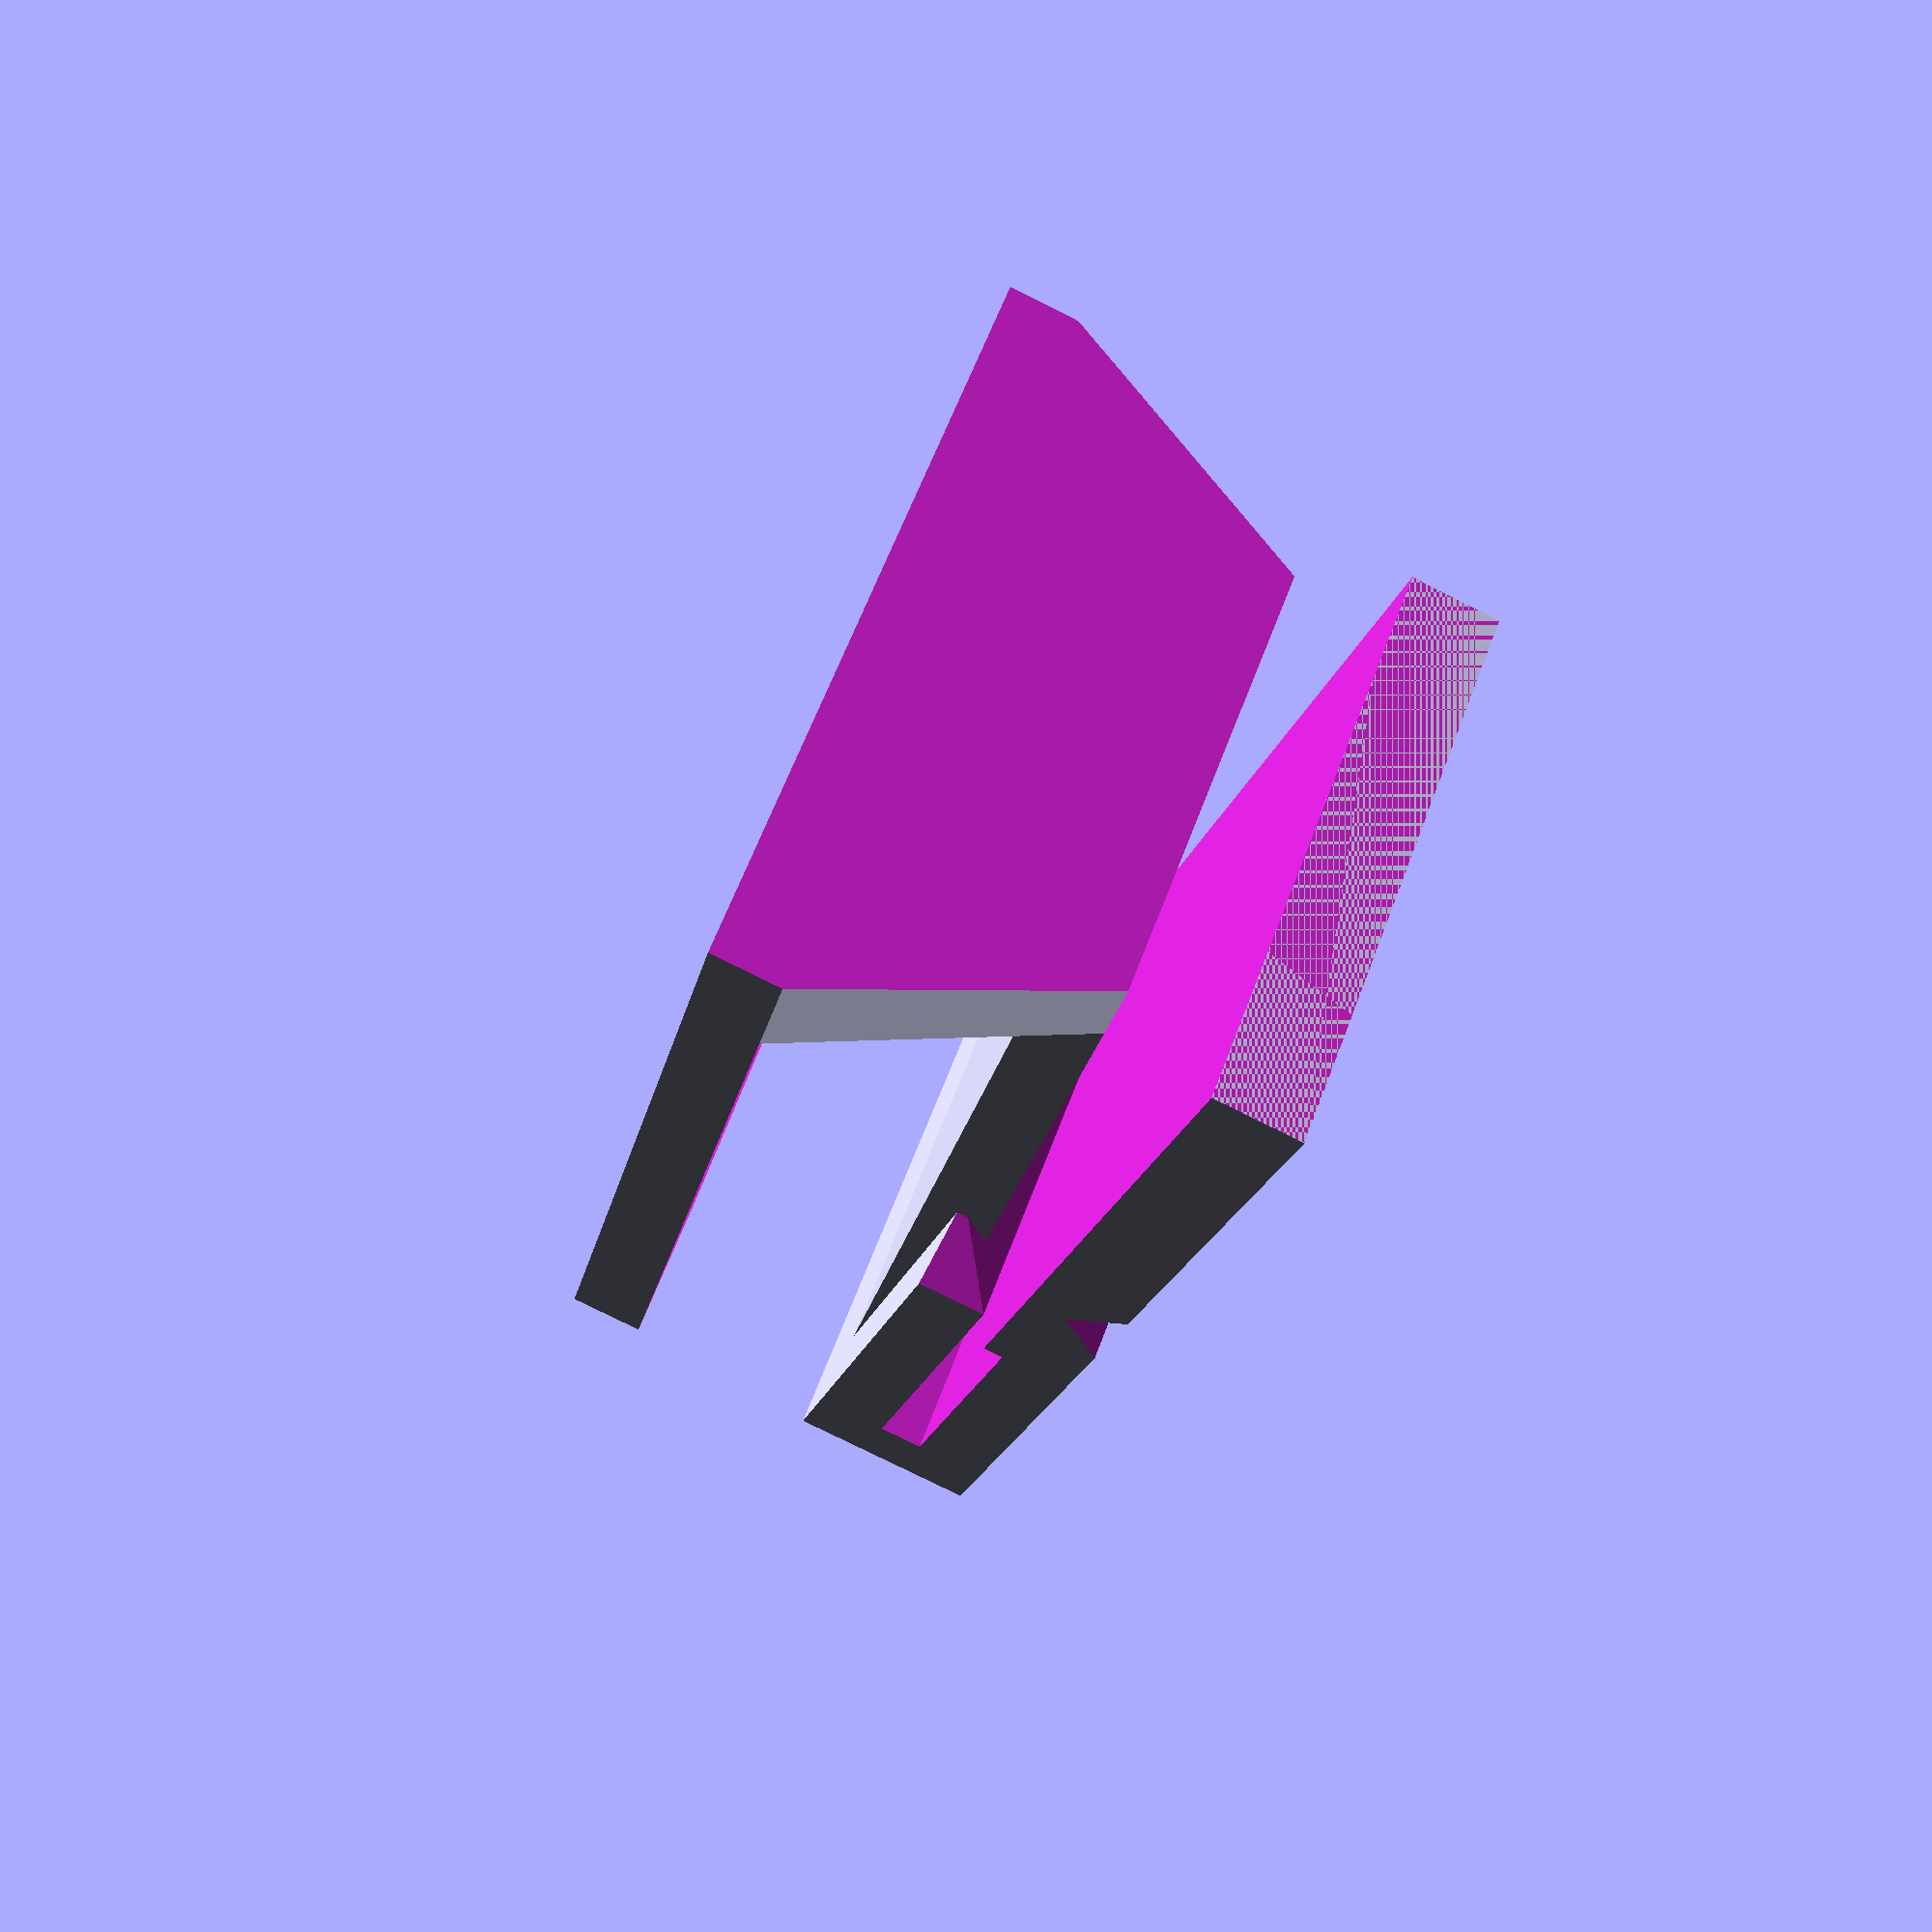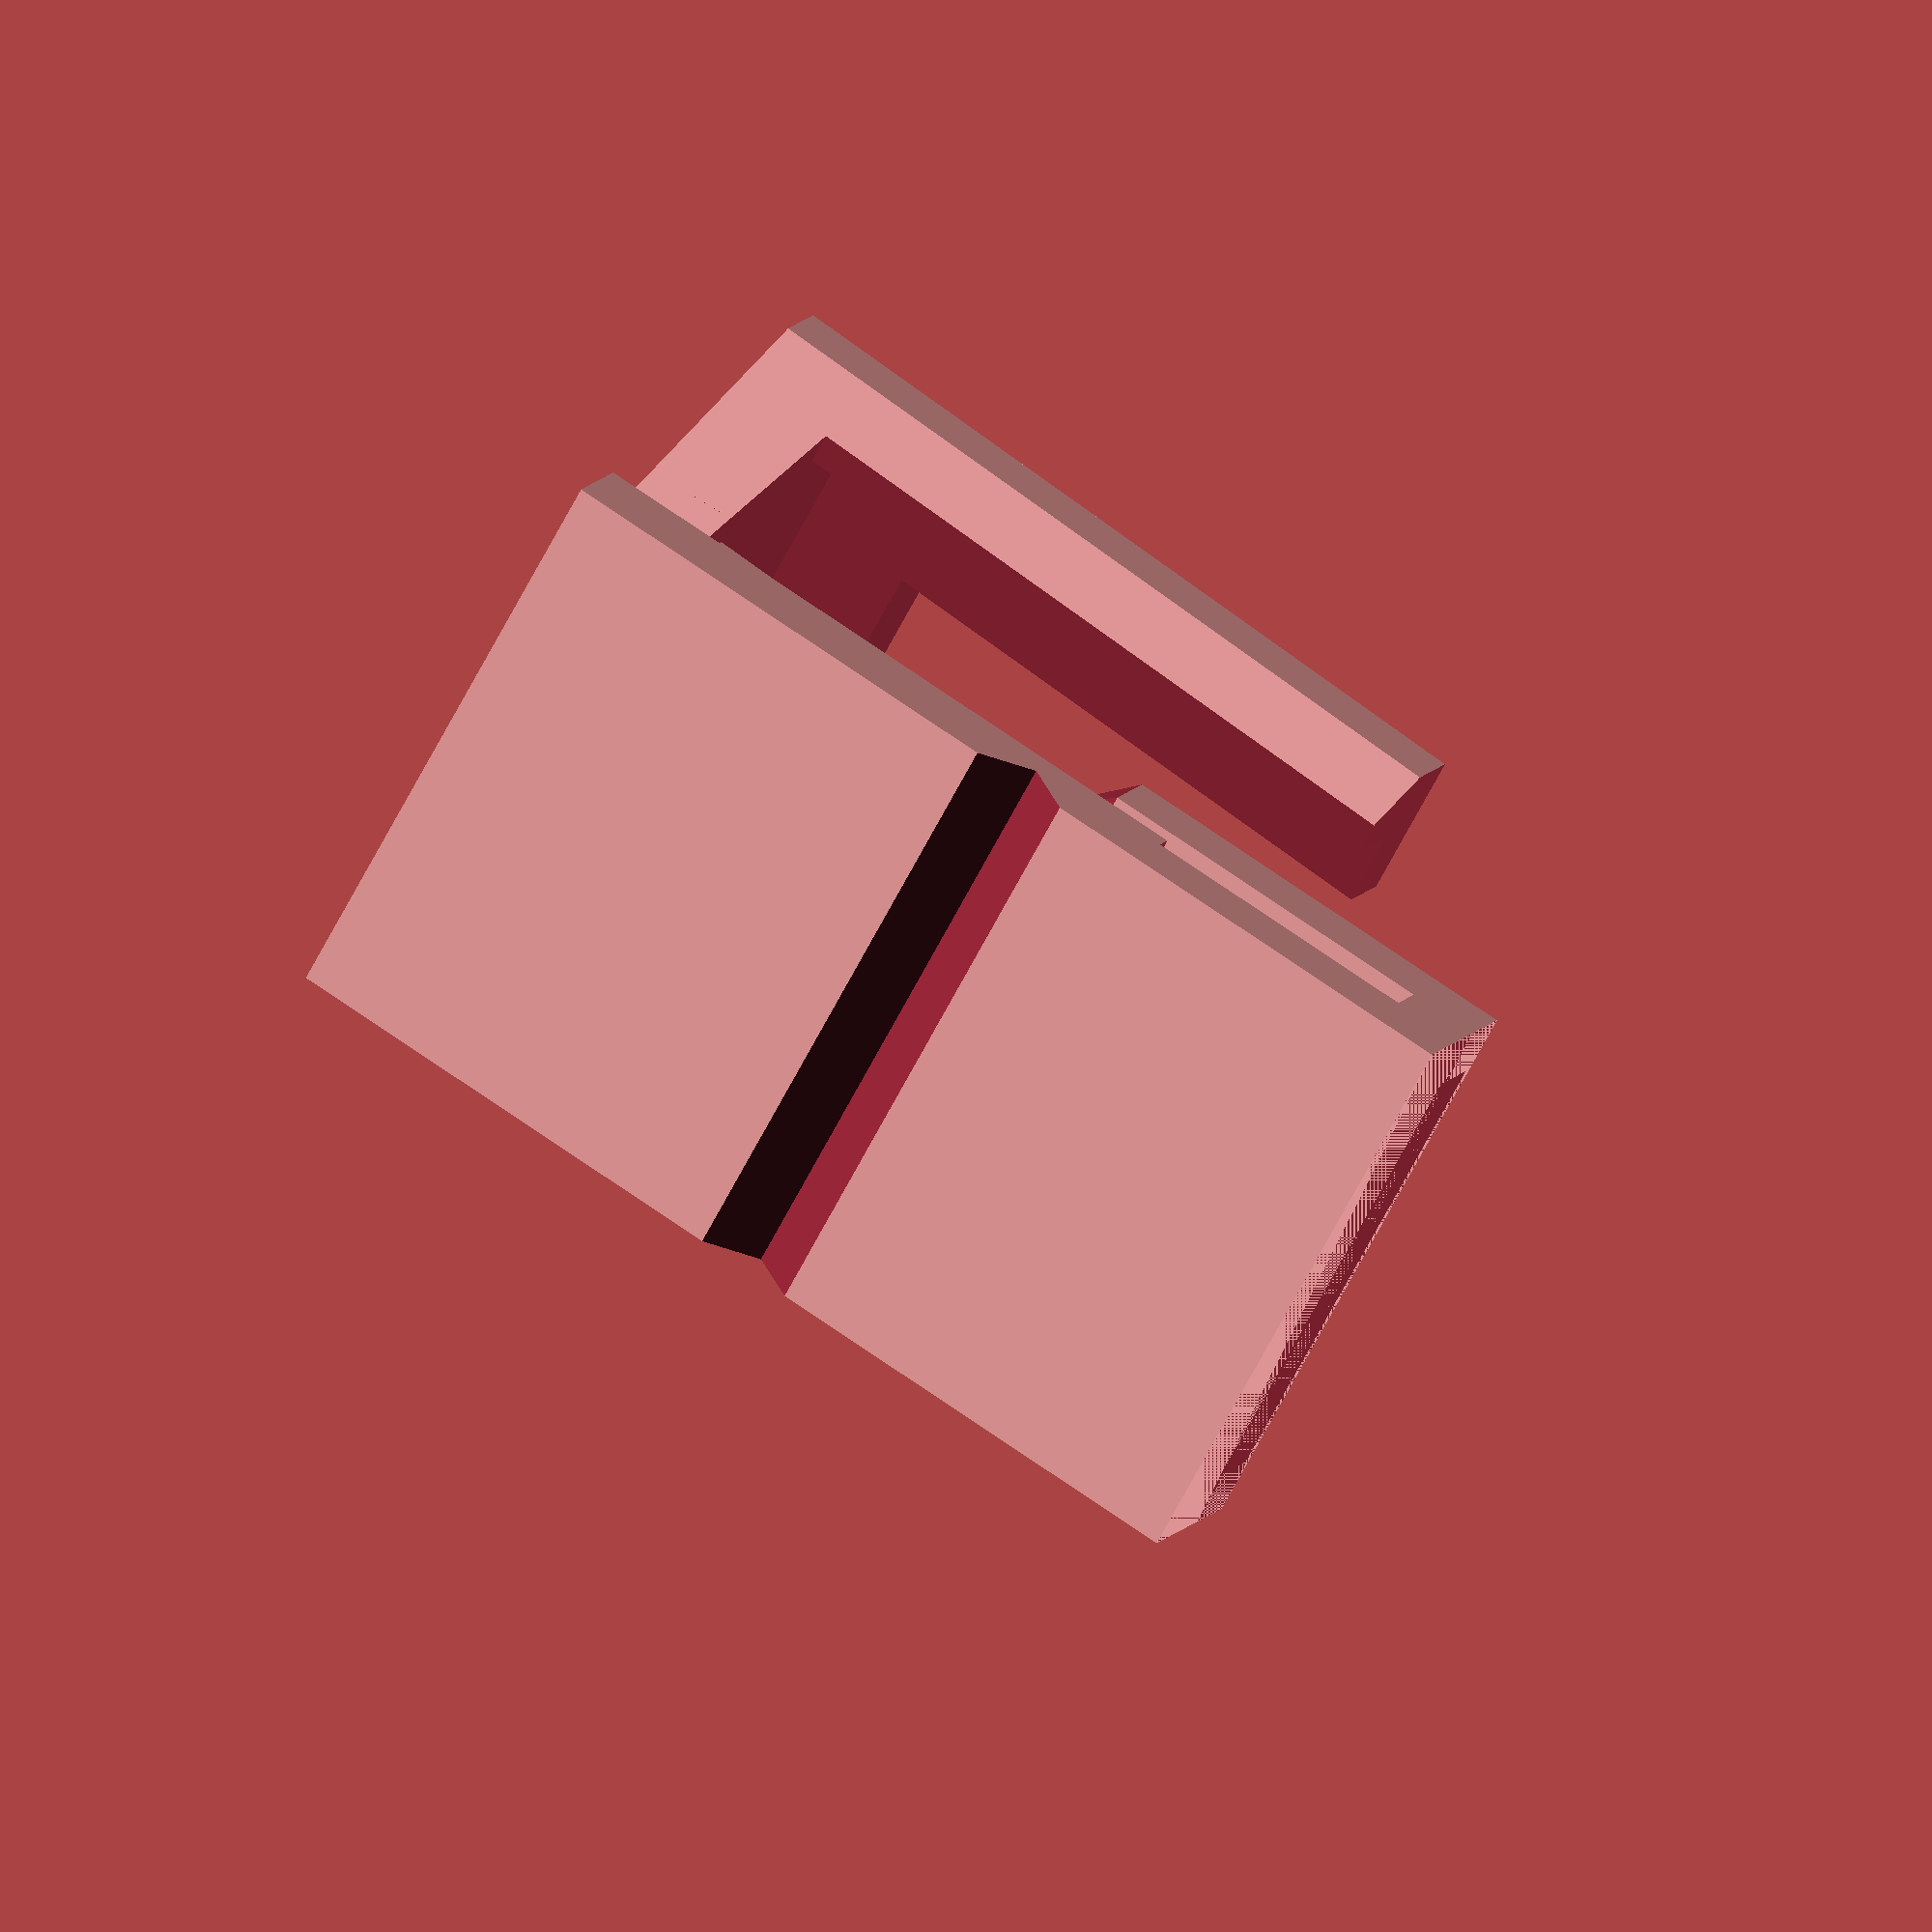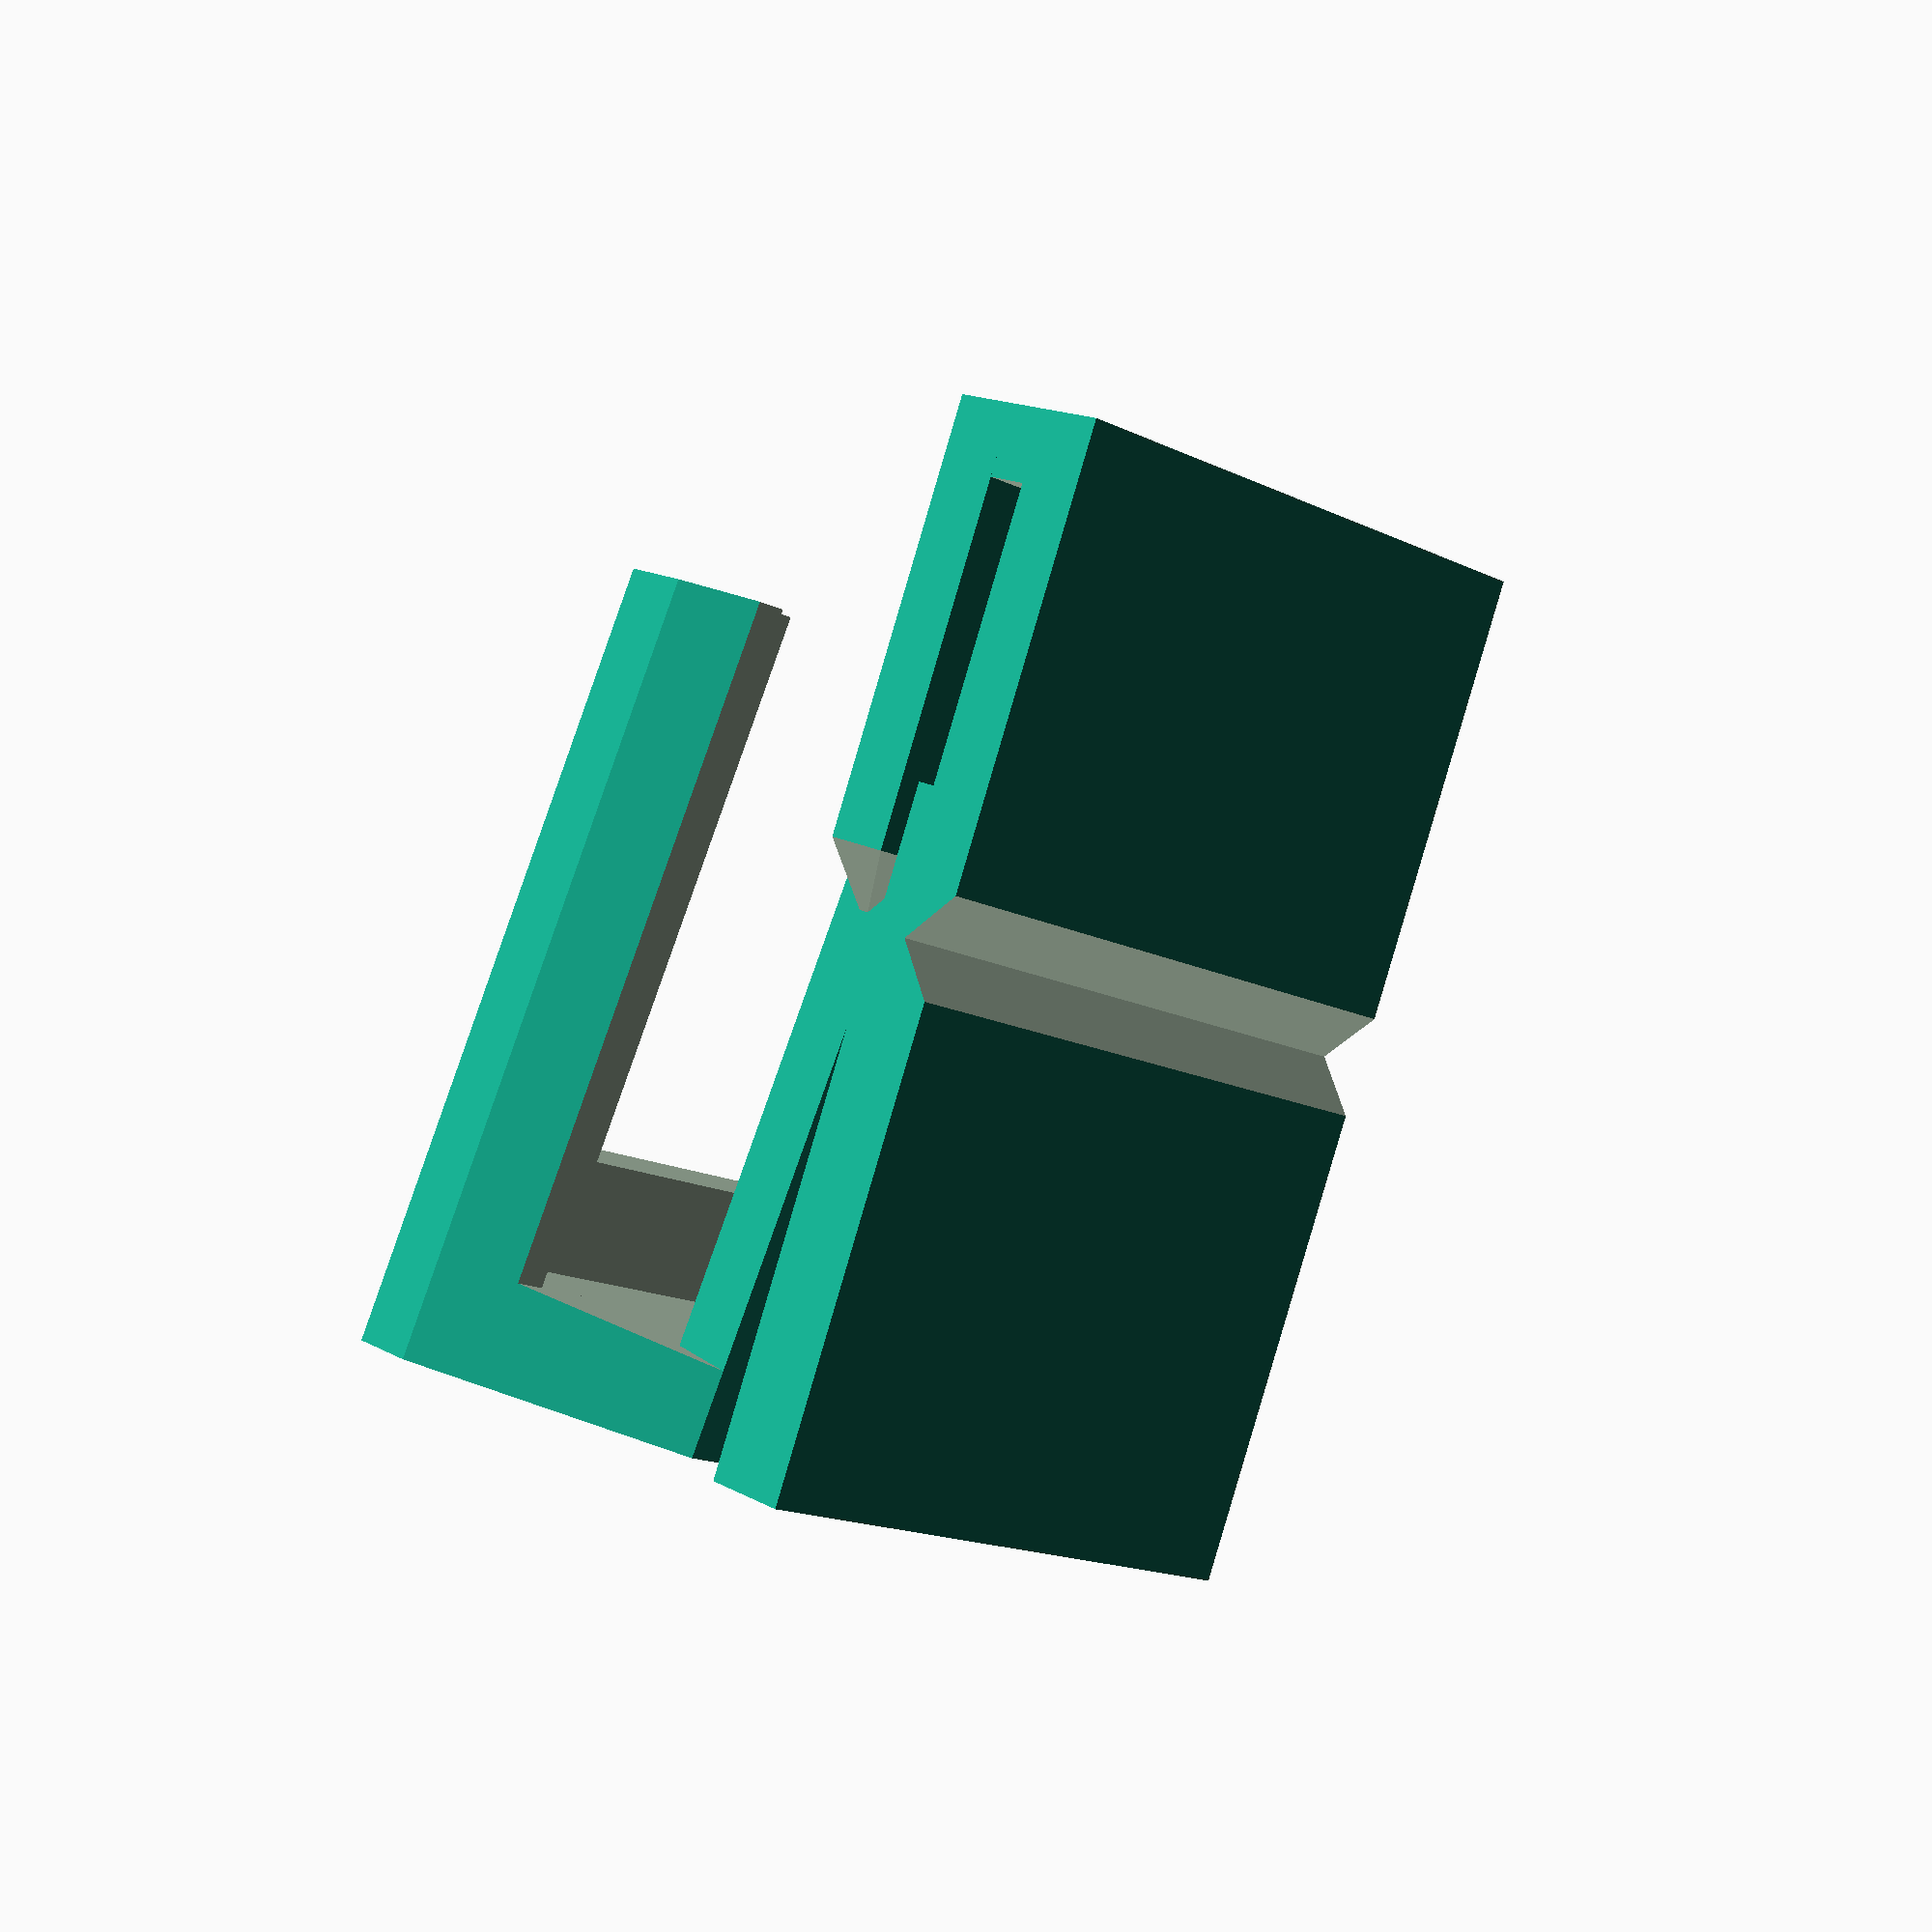
<openscad>
$fn=100;

main();

module main() {
    angle = 5;
    length = 4.5;
    height = 17.5;
    thickness = 1.2;
    grip_width = 10;
    compartment_width = 13;
    compartment_back = 8;
    bar_length = 0.75;
    bar_height = 4.9;

    difference() {
        union() {
            difference() {
                translate([length - thickness, (grip_width - compartment_width) / 2, 0])
                rotate([0, -angle, 0])
                    camera_compartment(
                        length=3.5,
                        width=compartment_width,
                        height=height,
                        grip_width=compartment_back,
                        thickness=thickness,
                        bottom_height=1.5,
                        sensor_width=8,
                        sensor_y_offset=2,
                        left_lip_length=1.1,
                        left_lip_width=1.2
                    );

                translate([0, -25, height - 4])
                    cube(size=[50, 50, 50]);

                translate([0, -25, -height])
                    cube(size=[50, 50, height]);
            }

            grip(
                length=length,
                width=grip_width,
                height=height,
                thickness=thickness,
                mount_width=compartment_back,
                bar_length=bar_length,
                bar_height=bar_height,
                slit_length=0.4,
                angle=angle
            );
        }

        translate([0, 0, height - bar_height - thickness * 3])
        rotate([0, 45, 0])
            cube([thickness, grip_width * 2 + 2, thickness], center=true);
    }
}

module grip(length, width, height, thickness, mount_width, bar_length, bar_width, bar_height, slit_length, angle) {
    difference() {
        union() {
            difference() {
                cube(size=[bar_length + thickness, width, height]);

                translate([thickness, -1, height - bar_height - thickness])
                    cube(size=[bar_length + 1, width + 2, bar_height]);

                translate([thickness + bar_length - slit_length, -1, -1])
                    cube(size=[thickness + slit_length + 1, width + 2, height - bar_height - thickness + 2]);
            }

            translate([thickness + bar_length, 0, height - bar_height - thickness * 3])
            difference() {
                cube(size=[thickness, width, bar_height + thickness * 3]);

                cut_size = sqrt(pow(thickness, 2) * 2);

                translate([0, -1, -thickness])
                rotate([0, -45, 0])
                    cube(size=[cut_size, width + 2, cut_size]);

                translate([0, 0, -thickness])
                rotate([45, 0, 0])
                    cube(size=[thickness + 1, cut_size, cut_size]);

                translate([0, width, -thickness])
                rotate([45, 0, 0])
                    cube(size=[thickness + 1, cut_size, cut_size]);
            }

            translate([length - thickness, (width - mount_width) / 2, 0])
                difference() {
                    rotate([0, -angle, 0])
                    translate([0, 0, -5])
                        cube(size=[thickness, mount_width, height + 10]);

                    translate([-height, -1, height])
                        cube(size=[50, 50, height]);

                     translate([-height, -1, -height])
                        cube(size=[50, 50, height]);
                }
        }

        translate([thickness * 2 + bar_length, -1, height])
        rotate([0, 45, 0])
            cube(size=[height, width + 2, 50]);

    }
}

module camera_compartment(length, width, height, grip_width, thickness, bottom_height, sensor_width, sensor_y_offset, left_lip_length, left_lip_width) {
    difference() {
        translate([0, 0, -bottom_height]) {
            hull() {
                translate([length + thickness, 0, 0])
                    cube(size=[thickness, width, height + bottom_height + thickness]);

                translate([0, (width - grip_width) / 2, 0])
                    cube(size=[thickness, grip_width, height + bottom_height + thickness]);
            }
        }

        translate([-1, -1 - left_lip_width, bottom_height])
            cube(size=[length + thickness + 1, width + 1, height + 1]);

        translate([-thickness - left_lip_length, -1, bottom_height])
            cube(size=[length + thickness + 1, width + 2, height + 1]);

        translate([length + thickness - 1, (width - sensor_width) / 2, bottom_height + sensor_y_offset])
            cube(size=[thickness + 2, sensor_width, height]);
    }
}

</openscad>
<views>
elev=24.3 azim=339.1 roll=163.0 proj=p view=solid
elev=290.2 azim=53.1 roll=305.3 proj=o view=solid
elev=89.2 azim=227.0 roll=343.6 proj=p view=wireframe
</views>
